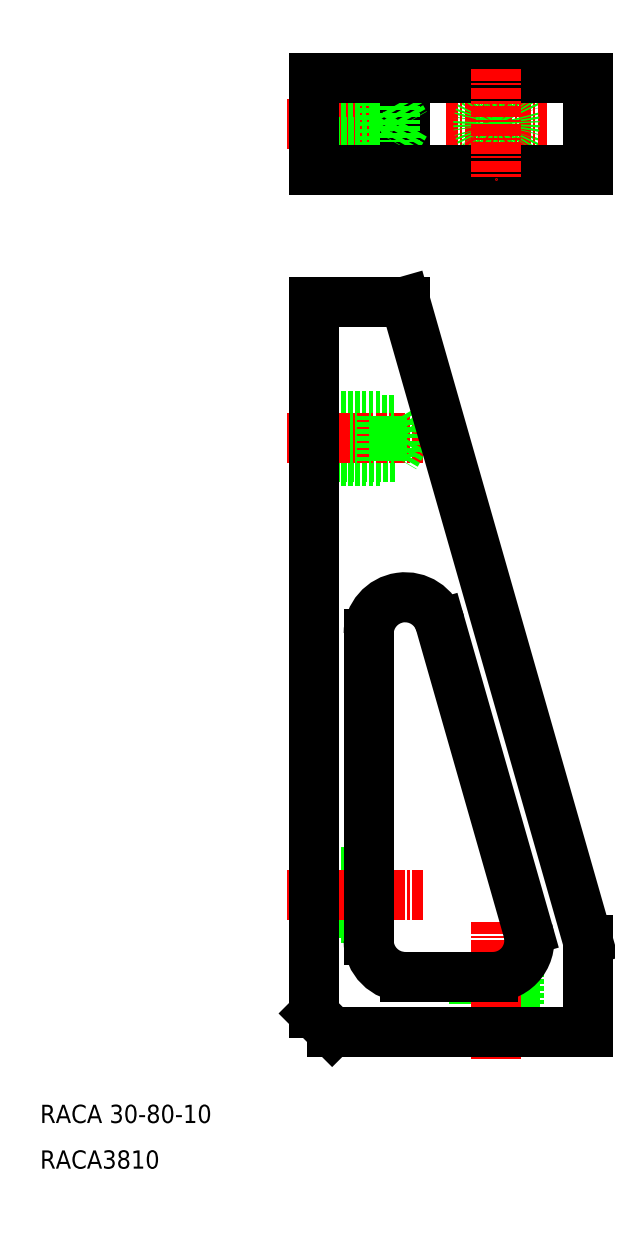
<metadata>
{"format":"dxf","ext":"dxf","renderer":"ezdxf+matplotlib","layout":"modelspace","background":"white","min_lineweight":24,"dpi":150}
</metadata>
<code>
0
SECTION
2
ENTITIES
0
INSERT
8
0
2
*U2
10
0
20
0
30
0
0
LINE
8
0
10
8963
20
893.3
30
0
11
8963
21
883.3
31
0
0
CIRCLE
8
0
10
8953
20
888.3
30
0
40
2.5
0
LINE
8
CENTER
10
8948
20
888.3
30
0
11
8959
21
888.3
31
0
0
CIRCLE
8
0
10
8953
20
888.3
30
0
40
2
0
LINE
8
0
10
8933
20
851.3
30
0
11
8941
21
851.3
31
0
0
LINE
8
0
10
8933
20
856.3
30
0
11
8941
21
856.3
31
0
0
LINE
8
0
10
8942
20
851.8
30
0
11
8933
21
851.8
31
0
0
LINE
8
0
10
8933
20
855.8
30
0
11
8942
21
855.8
31
0
0
LINE
8
CENTER
10
8945
20
853.8
30
0
11
8930
21
853.8
31
0
0
LINE
8
0
10
8943
20
853.8
30
0
11
8942
21
851.8
31
0
0
LINE
8
0
10
8942
20
855.8
30
0
11
8942
21
851.8
31
0
0
LINE
8
0
10
8941
20
856.3
30
0
11
8941
21
851.3
31
0
0
LINE
8
0
10
8942
20
855.8
30
0
11
8943
21
853.8
31
0
0
LINE
8
CENTER
10
8945
20
888.3
30
0
11
8930
21
888.3
31
0
0
LINE
8
0
10
8933
20
890.8
30
0
11
8941
21
890.8
31
0
0
LINE
8
0
10
8942
20
886.3
30
0
11
8933
21
886.3
31
0
0
LINE
8
0
10
8933
20
890.3
30
0
11
8942
21
890.3
31
0
0
LINE
8
0
10
8933
20
885.8
30
0
11
8941
21
885.8
31
0
0
LINE
8
0
10
8933
20
868.8
30
0
11
8943
21
868.8
31
0
0
LINE
8
0
10
8933
20
893.3
30
0
11
8933
21
883.3
31
0
0
LINE
8
0
10
8941
20
890.8
30
0
11
8941
21
885.8
31
0
0
LINE
8
0
10
8943
20
893.3
30
0
11
8943
21
883.3
31
0
0
LINE
8
0
10
8943
20
888.3
30
0
11
8942
21
886.3
31
0
0
LINE
8
0
10
8942
20
890.3
30
0
11
8942
21
886.3
31
0
0
LINE
8
0
10
8942
20
890.3
30
0
11
8943
21
888.3
31
0
0
LINE
8
0
10
8933
20
893.3
30
0
11
8963
21
893.3
31
0
0
LINE
8
0
10
8963
20
883.3
30
0
11
8933
21
883.3
31
0
0
LINE
8
CENTER
10
8953
20
894.3
30
0
11
8953
21
882.3
31
0
0
ARC
8
0
10
8943
20
832.4
30
0
40
4
50
15.95
51
180
0
LINE
8
0
10
8956
20
788.8
30
0
11
8956
21
796.1
31
0
0
LINE
8
0
10
8951
20
788.8
30
0
11
8951
21
794.8
31
0
0
LINE
8
0
10
8955
20
795.6
30
0
11
8955
21
788.8
31
0
0
LINE
8
0
10
8951
20
788.8
30
0
11
8951
21
794.8
31
0
0
LINE
8
0
10
8963
20
788.8
30
0
11
8963
21
798.8
31
0
0
LINE
8
CENTER
10
8953
20
800.8
30
0
11
8953
21
785.8
31
0
0
ARC
8
0
10
8953
20
798.8
30
0
40
4
50
270
51
15.95
0
LINE
8
0
10
8933
20
801.3
30
0
11
8939
21
801.3
31
0
0
LINE
8
0
10
8933
20
806.3
30
0
11
8939
21
806.3
31
0
0
LINE
8
0
10
8939
20
801.8
30
0
11
8933
21
801.8
31
0
0
LINE
8
0
10
8933
20
805.8
30
0
11
8939
21
805.8
31
0
0
LINE
8
CENTER
10
8945
20
803.8
30
0
11
8930
21
803.8
31
0
0
LINE
8
0
10
8933
20
790.8
30
0
11
8935
21
788.8
31
0
0
ARC
8
0
10
8943
20
798.8
30
0
40
4
50
180
51
270
0
LINE
8
0
10
8935
20
788.8
30
0
11
8963
21
788.8
31
0
0
LINE
8
0
10
8943
20
794.8
30
0
11
8953
21
794.8
31
0
0
LINE
8
0
10
8939
20
832.4
30
0
11
8939
21
798.8
31
0
0
LINE
8
0
10
8947
20
833.5
30
0
11
8956
21
799.9
31
0
0
TEXT
8
0
10
8903
20
773.8
30
0
40
2
1
RACA3810
0
TEXT
8
0
10
8903
20
778.8
30
0
40
2
1
RACA 30-80-10
0
LINE
8
0
10
8933
20
868.8
30
0
11
8933
21
790.8
31
0
0
LINE
8
0
10
8943
20
868.8
30
0
11
8963
21
798.8
31
0
0
ENDSEC
0
EOF

</code>
